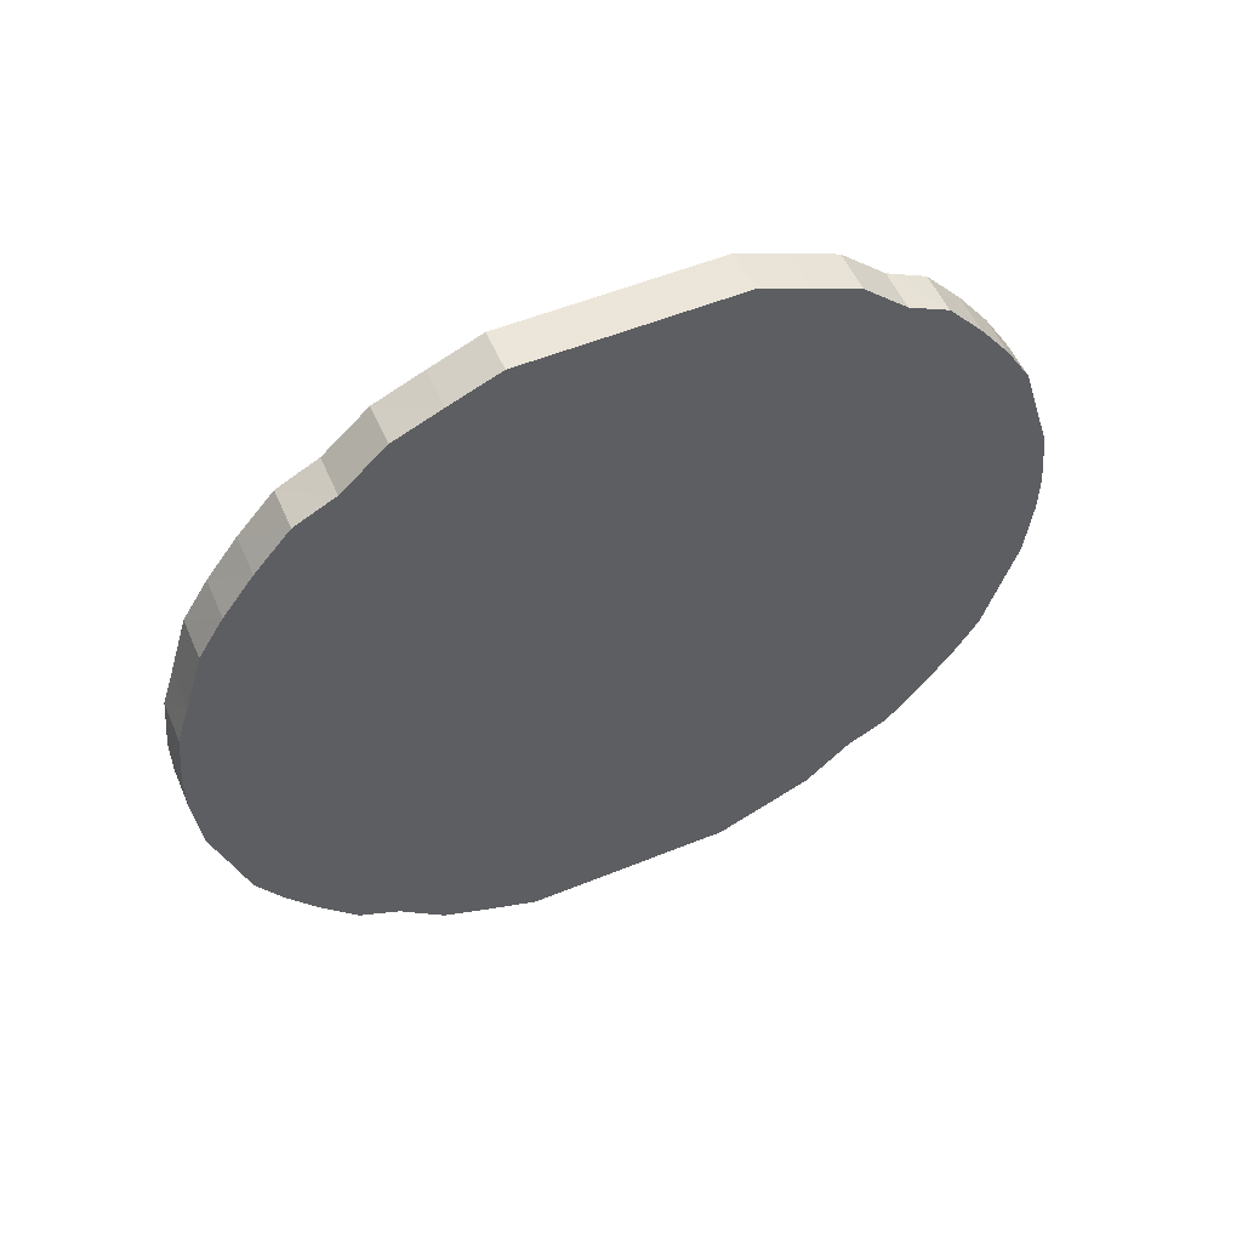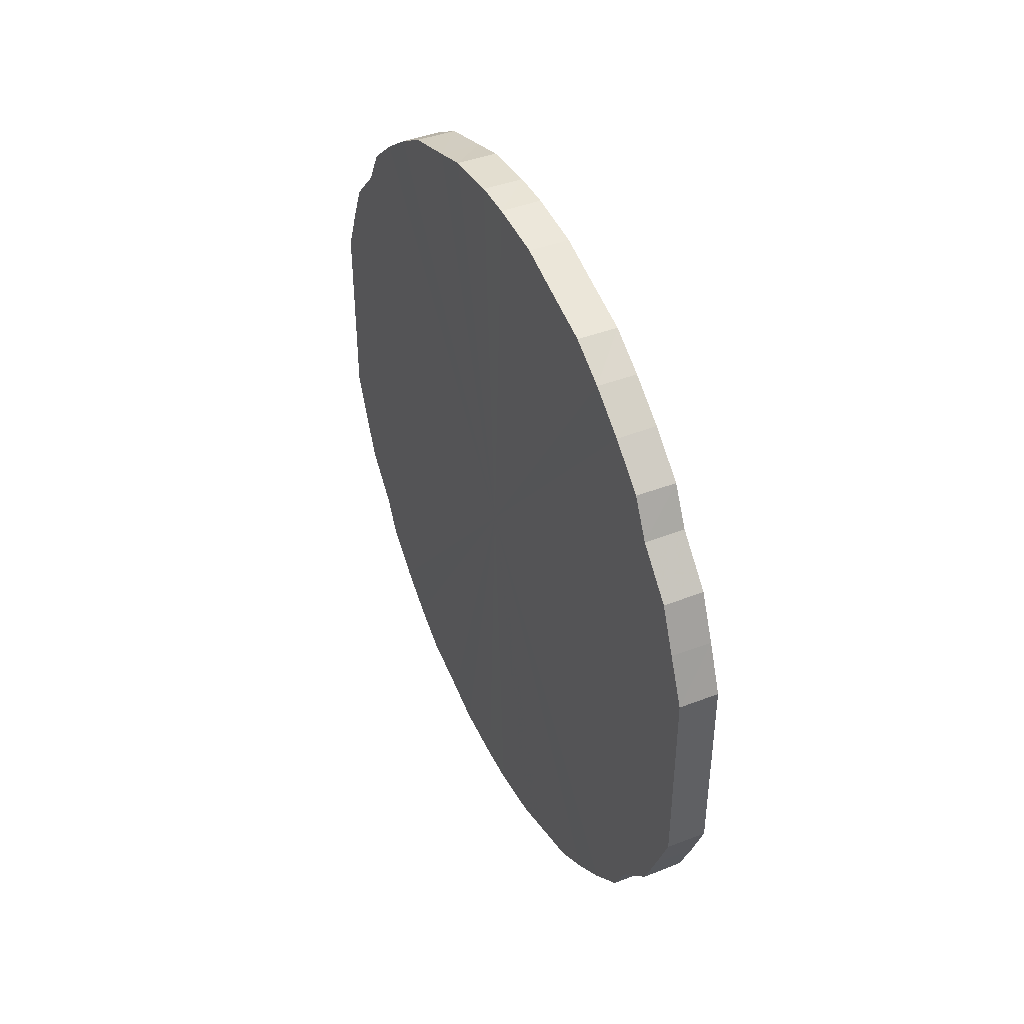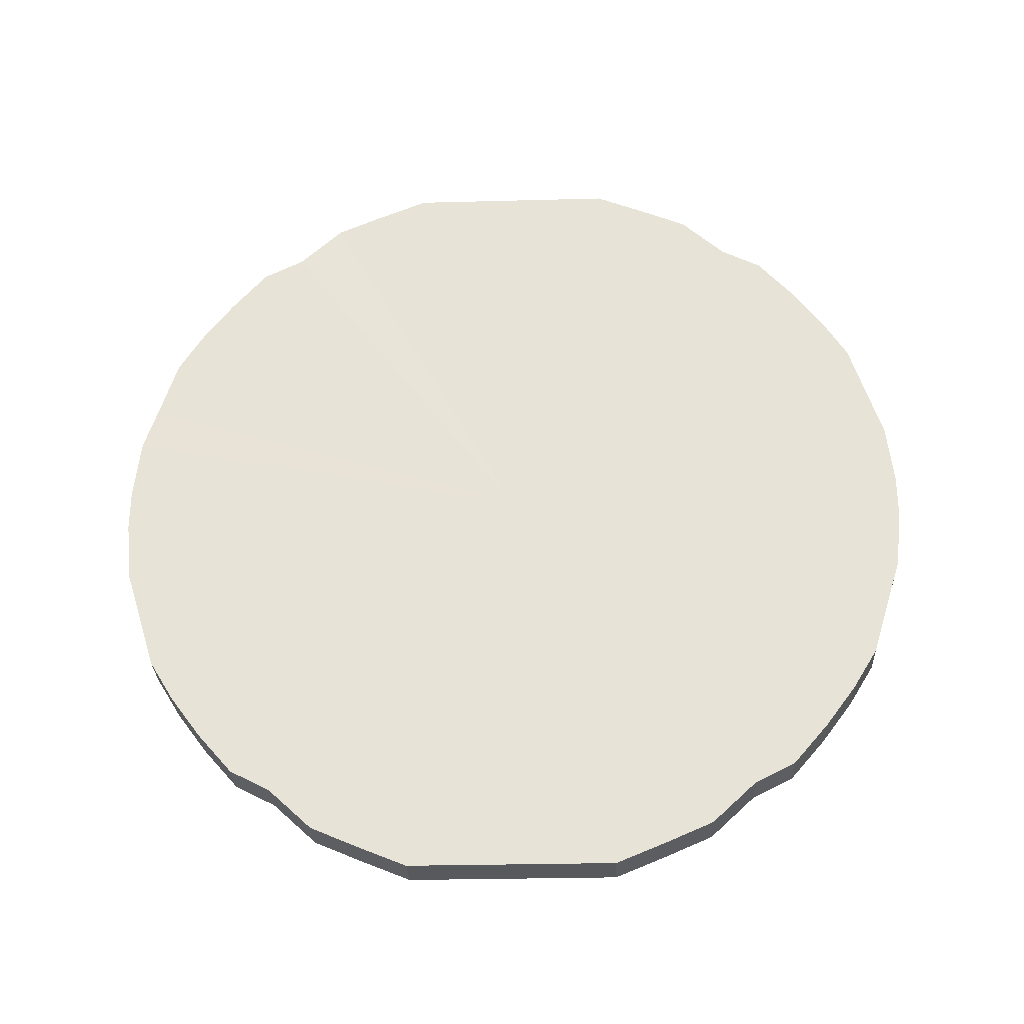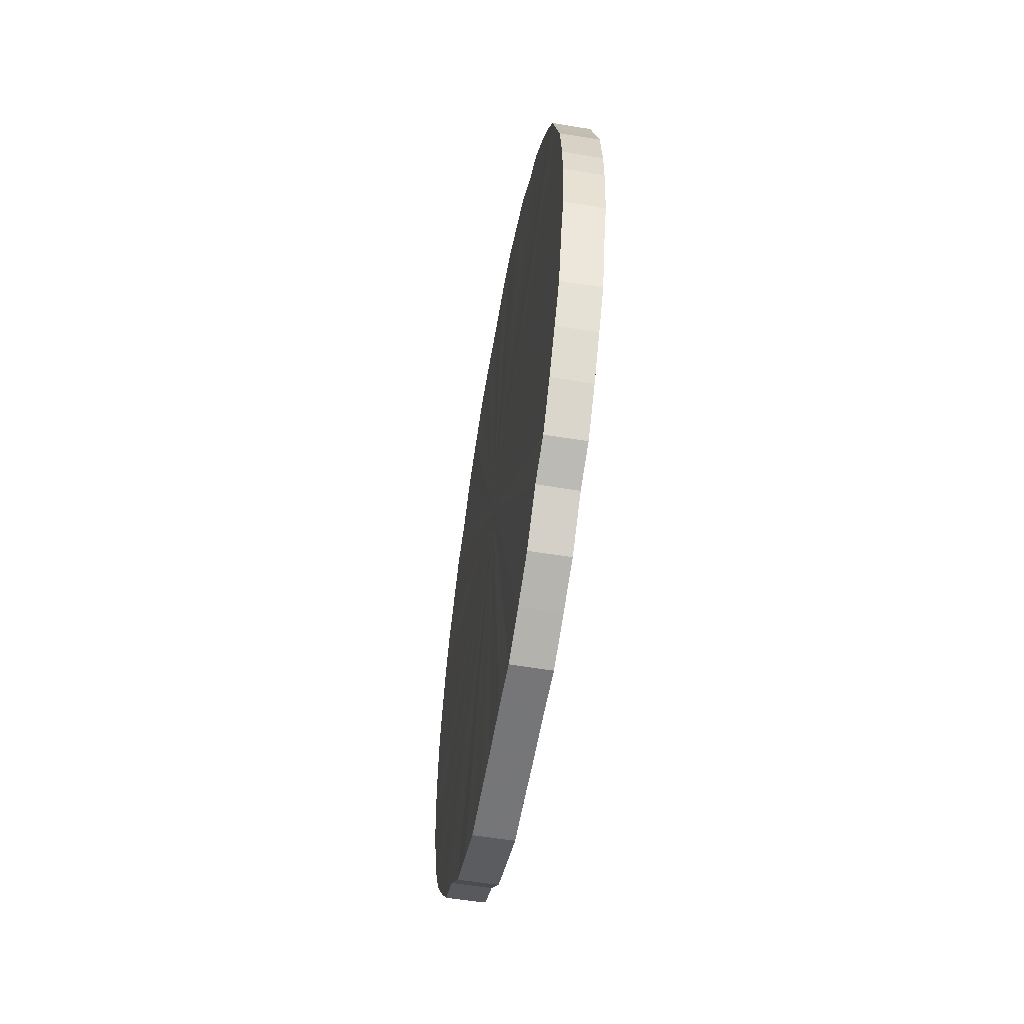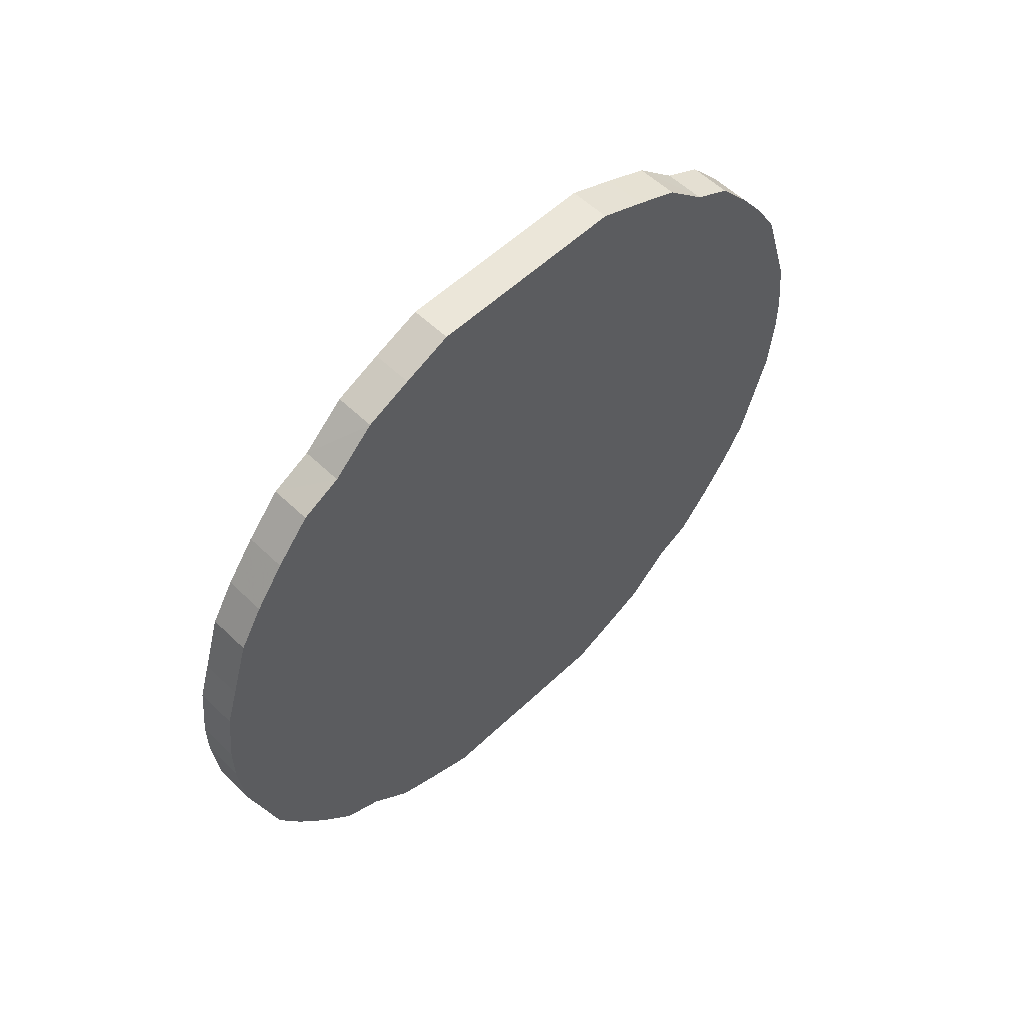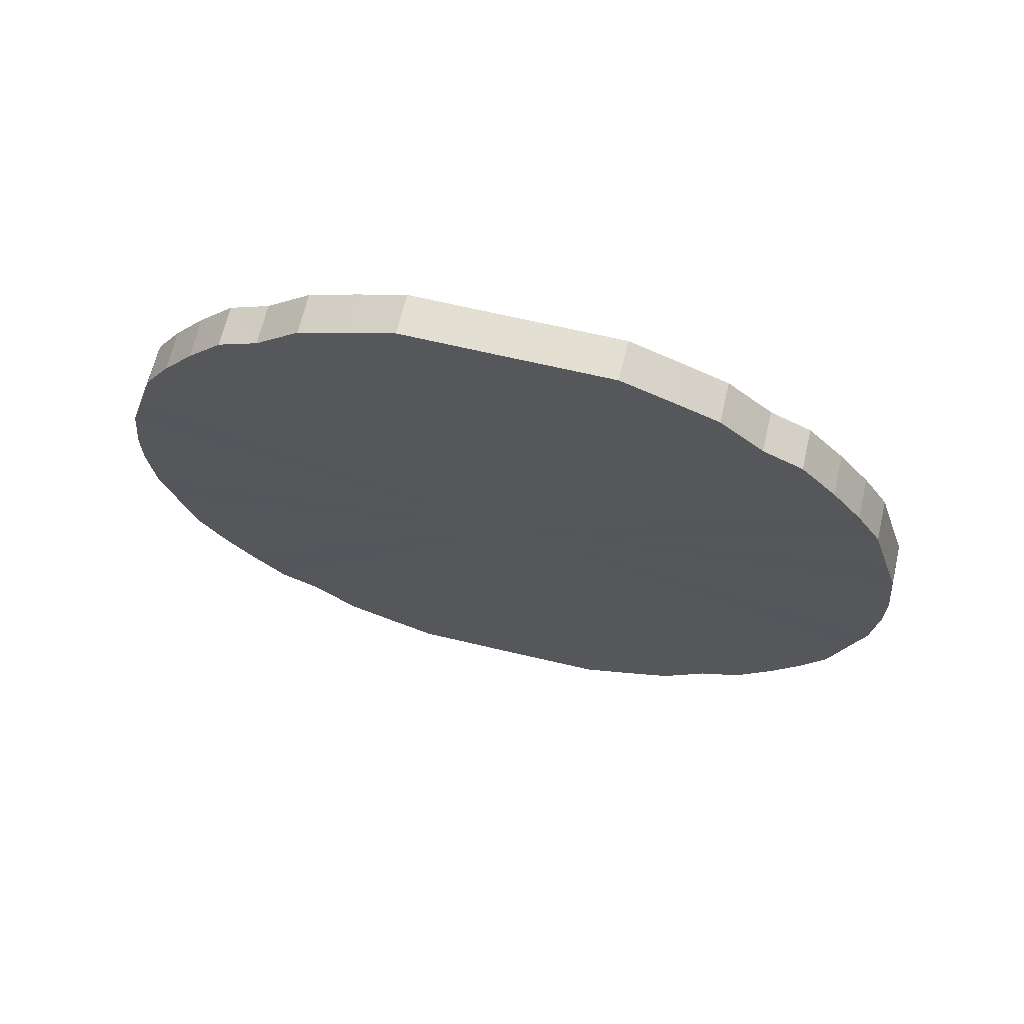
<metadata>
{"format":"obj","ext":"obj","renderer":"f3d","projection":"perspective","resolution":1024,"background":"white","views":[{"elev":54.7,"azim":66.7,"up":"+Y"},{"elev":42.6,"azim":-25.1,"up":"+Z"},{"elev":-29.7,"azim":92.3,"up":"+Y"},{"elev":-56.8,"azim":170.3,"up":"+Y"},{"elev":55.9,"azim":45.2,"up":"+Y"},{"elev":67.3,"azim":103.3,"up":"+Y"}]}
</metadata>
<code>
o 27239
v 2248 1886 14.31
v 2248 1886 14.34
v 2248 1886 14.31
v 2248 1886 14.36
v 2248 1886 14.34
v 2248 1886 14.29
v 2248 1886 14.29
v 2248 1886 14.39
v 2248 1886 14.36
v 2248 1886 14.26
v 2248 1886 14.26
v 2248 1886 14.41
v 2248 1886 14.39
v 2248 1886 14.24
v 2248 1886 14.24
v 2248 1886 14.43
v 2248 1886 14.41
v 2248 1886 14.21
v 2248 1886 14.21
v 2248 1886 14.45
v 2248 1886 14.43
v 2248 1886 14.19
v 2248 1886 14.19
v 2248 1886 14.47
v 2248 1886 14.45
v 2248 1886 14.17
v 2248 1886 14.17
v 2248 1886 14.48
v 2248 1886 14.47
v 2248 1886 14.16
v 2248 1886 14.16
v 2248 1886 14.5
v 2248 1886 14.48
v 2248 1886 14.14
v 2248 1886 14.14
v 2248 1886 14.5
v 2248 1886 14.5
v 2248 1886 14.13
v 2248 1886 14.13
v 2248 1886 14.51
v 2248 1886 14.5
v 2248 1886 14.12
v 2248 1886 14.12
v 2248 1886 14.51
v 2248 1886 14.51
v 2248 1886 14.11
v 2248 1886 14.11
v 2248 1886 14.51
v 2248 1886 14.51
v 2248 1886 14.11
v 2248 1886 14.11
v 2248 1886 14.51
v 2248 1886 14.51
v 2248 1886 14.11
v 2248 1886 14.11
v 2248 1886 14.5
v 2248 1886 14.51
v 2248 1886 14.11
v 2248 1886 14.11
v 2248 1886 14.5
v 2248 1886 14.5
v 2248 1886 14.12
v 2248 1886 14.12
v 2248 1887 14.48
v 2248 1886 14.5
v 2248 1886 14.13
v 2248 1886 14.13
v 2248 1887 14.47
v 2248 1887 14.48
v 2248 1887 14.14
v 2248 1887 14.14
v 2248 1887 14.45
v 2248 1887 14.47
v 2248 1887 14.16
v 2248 1887 14.16
v 2248 1887 14.43
v 2248 1887 14.45
v 2248 1887 14.17
v 2248 1887 14.17
v 2248 1887 14.41
v 2248 1887 14.43
v 2248 1887 14.19
v 2248 1887 14.19
v 2248 1887 14.39
v 2248 1887 14.41
v 2248 1887 14.21
v 2248 1887 14.21
v 2248 1887 14.36
v 2248 1887 14.39
v 2248 1887 14.24
v 2248 1887 14.24
v 2248 1887 14.34
v 2248 1887 14.36
v 2248 1887 14.26
v 2248 1887 14.26
v 2248 1887 14.31
v 2248 1887 14.34
v 2248 1887 14.29
v 2248 1887 14.29
v 2248 1887 14.31
v 2248 1886 14.31
v 2248 1886 14.34
v 2248 1886 14.34
v 2248 1886 14.36
v 2248 1886 14.36
v 2248 1886 14.29
v 2248 1886 14.31
v 2248 1886 14.26
v 2248 1886 14.29
v 2248 1886 14.39
v 2248 1886 14.39
v 2248 1886 14.24
v 2248 1886 14.26
v 2248 1886 14.21
v 2248 1886 14.24
v 2248 1886 14.41
v 2248 1886 14.41
v 2248 1886 14.19
v 2248 1886 14.21
v 2248 1886 14.17
v 2248 1886 14.19
v 2248 1886 14.43
v 2248 1886 14.43
v 2248 1886 14.16
v 2248 1886 14.17
v 2248 1886 14.14
v 2248 1886 14.16
v 2248 1886 14.45
v 2248 1886 14.45
v 2248 1886 14.13
v 2248 1886 14.14
v 2248 1886 14.12
v 2248 1886 14.13
v 2248 1886 14.47
v 2248 1886 14.47
v 2248 1886 14.11
v 2248 1886 14.12
v 2248 1886 14.11
v 2248 1886 14.11
v 2248 1886 14.48
v 2248 1886 14.48
v 2248 1886 14.11
v 2248 1886 14.11
v 2248 1886 14.11
v 2248 1886 14.11
v 2248 1886 14.5
v 2248 1886 14.5
v 2248 1886 14.12
v 2248 1886 14.11
v 2248 1886 14.13
v 2248 1886 14.12
v 2248 1886 14.5
v 2248 1886 14.5
v 2248 1887 14.14
v 2248 1886 14.13
v 2248 1887 14.16
v 2248 1887 14.14
v 2248 1886 14.51
v 2248 1886 14.51
v 2248 1887 14.17
v 2248 1887 14.16
v 2248 1887 14.19
v 2248 1887 14.17
v 2248 1886 14.51
v 2248 1886 14.51
v 2248 1887 14.21
v 2248 1887 14.19
v 2248 1887 14.24
v 2248 1887 14.21
v 2248 1886 14.51
v 2248 1886 14.51
v 2248 1887 14.26
v 2248 1887 14.24
v 2248 1887 14.29
v 2248 1887 14.26
v 2248 1886 14.51
v 2248 1886 14.51
v 2248 1887 14.31
v 2248 1887 14.29
v 2248 1887 14.34
v 2248 1887 14.31
v 2248 1886 14.5
v 2248 1886 14.5
v 2248 1887 14.36
v 2248 1887 14.34
v 2248 1887 14.39
v 2248 1887 14.36
v 2248 1886 14.5
v 2248 1886 14.5
v 2248 1887 14.41
v 2248 1887 14.39
v 2248 1887 14.43
v 2248 1887 14.41
v 2248 1887 14.48
v 2248 1887 14.48
v 2248 1887 14.45
v 2248 1887 14.43
v 2248 1887 14.47
v 2248 1887 14.45
v 2248 1887 14.47
v 2248 1886 14.31
v 2248 1886 14.34
v 2248 1886 14.31
v 2248 1886 14.36
v 2248 1886 14.29
v 2248 1886 14.39
v 2248 1886 14.26
v 2248 1886 14.41
v 2248 1886 14.24
v 2248 1886 14.43
v 2248 1886 14.21
v 2248 1886 14.45
v 2248 1886 14.19
v 2248 1886 14.47
v 2248 1886 14.17
v 2248 1886 14.48
v 2248 1886 14.16
v 2248 1886 14.5
v 2248 1886 14.14
v 2248 1886 14.5
v 2248 1886 14.13
v 2248 1886 14.51
v 2248 1886 14.12
v 2248 1886 14.51
v 2248 1886 14.11
v 2248 1886 14.51
v 2248 1886 14.11
v 2248 1886 14.51
v 2248 1886 14.11
v 2248 1886 14.5
v 2248 1886 14.11
v 2248 1886 14.5
v 2248 1886 14.12
v 2248 1887 14.48
v 2248 1886 14.13
v 2248 1887 14.47
v 2248 1887 14.14
v 2248 1887 14.45
v 2248 1887 14.16
v 2248 1887 14.43
v 2248 1887 14.17
v 2248 1887 14.41
v 2248 1887 14.19
v 2248 1887 14.39
v 2248 1887 14.21
v 2248 1887 14.36
v 2248 1887 14.24
v 2248 1887 14.34
v 2248 1887 14.26
v 2248 1887 14.31
v 2248 1887 14.29
v 2248 1886 14.31
v 2248 1886 14.31
v 2248 1886 14.34
v 2248 1886 14.29
v 2248 1886 14.36
v 2248 1886 14.26
v 2248 1886 14.39
v 2248 1886 14.24
v 2248 1886 14.41
v 2248 1886 14.21
v 2248 1886 14.43
v 2248 1886 14.19
v 2248 1886 14.45
v 2248 1886 14.17
v 2248 1886 14.47
v 2248 1886 14.16
v 2248 1886 14.48
v 2248 1886 14.14
v 2248 1886 14.5
v 2248 1886 14.13
v 2248 1886 14.5
v 2248 1886 14.12
v 2248 1886 14.51
v 2248 1886 14.11
v 2248 1886 14.51
v 2248 1886 14.11
v 2248 1886 14.51
v 2248 1886 14.11
v 2248 1886 14.51
v 2248 1886 14.11
v 2248 1886 14.5
v 2248 1886 14.12
v 2248 1886 14.5
v 2248 1886 14.13
v 2248 1887 14.48
v 2248 1887 14.14
v 2248 1887 14.47
v 2248 1887 14.16
v 2248 1887 14.45
v 2248 1887 14.17
v 2248 1887 14.43
v 2248 1887 14.19
v 2248 1887 14.41
v 2248 1887 14.21
v 2248 1887 14.39
v 2248 1887 14.24
v 2248 1887 14.36
v 2248 1887 14.26
v 2248 1887 14.34
v 2248 1887 14.29
v 2248 1887 14.31
f 1 2 3
f 2 4 5
f 6 1 7
f 4 8 9
f 10 6 11
f 8 12 13
f 14 10 15
f 12 16 17
f 18 14 19
f 16 20 21
f 22 18 23
f 20 24 25
f 26 22 27
f 24 28 29
f 30 26 31
f 28 32 33
f 34 30 35
f 32 36 37
f 38 34 39
f 36 40 41
f 42 38 43
f 40 44 45
f 46 42 47
f 44 48 49
f 50 46 51
f 48 52 53
f 54 50 55
f 52 56 57
f 58 54 59
f 56 60 61
f 62 58 63
f 60 64 65
f 66 62 67
f 64 68 69
f 70 66 71
f 68 72 73
f 74 70 75
f 72 76 77
f 78 74 79
f 76 80 81
f 82 78 83
f 80 84 85
f 86 82 87
f 84 88 89
f 90 86 91
f 88 92 93
f 94 90 95
f 92 96 97
f 98 94 99
f 96 98 100
f 101 102 103
f 103 104 105
f 106 107 101
f 108 109 106
f 105 110 111
f 112 113 108
f 114 115 112
f 111 116 117
f 118 119 114
f 120 121 118
f 117 122 123
f 124 125 120
f 126 127 124
f 123 128 129
f 130 131 126
f 132 133 130
f 129 134 135
f 136 137 132
f 138 139 136
f 135 140 141
f 142 143 138
f 144 145 142
f 141 146 147
f 148 149 144
f 150 151 148
f 147 152 153
f 154 155 150
f 156 157 154
f 153 158 159
f 160 161 156
f 162 163 160
f 159 164 165
f 166 167 162
f 168 169 166
f 165 170 171
f 172 173 168
f 174 175 172
f 171 176 177
f 178 179 174
f 180 181 178
f 177 182 183
f 184 185 180
f 186 187 184
f 183 188 189
f 190 191 186
f 192 193 190
f 189 194 195
f 196 197 192
f 198 199 196
f 195 200 198
f 201 202 203
f 201 204 202
f 201 203 205
f 201 206 204
f 201 205 207
f 201 208 206
f 201 207 209
f 201 210 208
f 201 209 211
f 201 212 210
f 201 211 213
f 201 214 212
f 201 213 215
f 201 216 214
f 201 215 217
f 201 218 216
f 201 217 219
f 201 220 218
f 201 219 221
f 201 222 220
f 201 221 223
f 201 224 222
f 201 223 225
f 201 226 224
f 201 225 227
f 201 228 226
f 201 227 229
f 201 230 228
f 201 229 231
f 201 232 230
f 201 231 233
f 201 234 232
f 201 233 235
f 201 236 234
f 201 235 237
f 201 238 236
f 201 237 239
f 201 240 238
f 201 239 241
f 201 242 240
f 201 241 243
f 201 244 242
f 201 243 245
f 201 246 244
f 201 245 247
f 201 248 246
f 201 247 249
f 201 250 248
f 201 249 251
f 201 251 250
f 252 253 254
f 252 255 253
f 252 254 256
f 252 257 255
f 252 256 258
f 252 259 257
f 252 258 260
f 252 261 259
f 252 260 262
f 252 263 261
f 252 262 264
f 252 265 263
f 252 264 266
f 252 267 265
f 252 266 268
f 252 269 267
f 252 268 270
f 252 271 269
f 252 270 272
f 252 273 271
f 252 272 274
f 252 275 273
f 252 274 276
f 252 277 275
f 252 276 278
f 252 279 277
f 252 278 280
f 252 281 279
f 252 280 282
f 252 283 281
f 252 282 284
f 252 285 283
f 252 284 286
f 252 287 285
f 252 286 288
f 252 289 287
f 252 288 290
f 252 291 289
f 252 290 292
f 252 293 291
f 252 292 294
f 252 295 293
f 252 294 296
f 252 297 295
f 252 296 298
f 252 299 297
f 252 298 300
f 252 301 299
f 252 300 302
f 252 302 301

</code>
